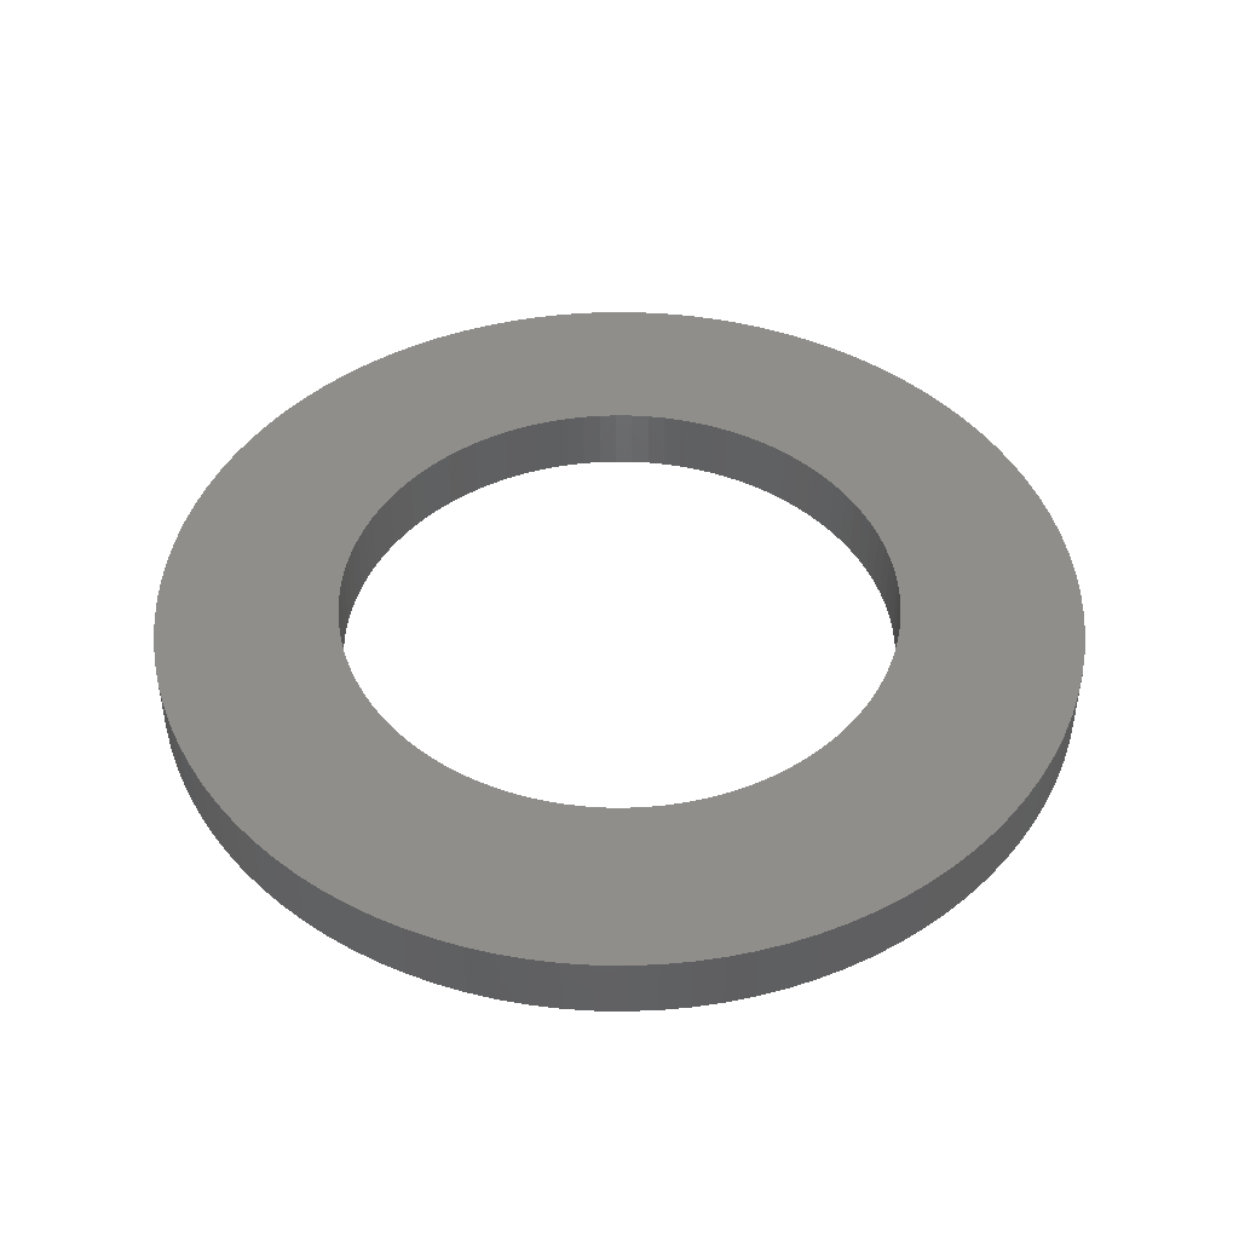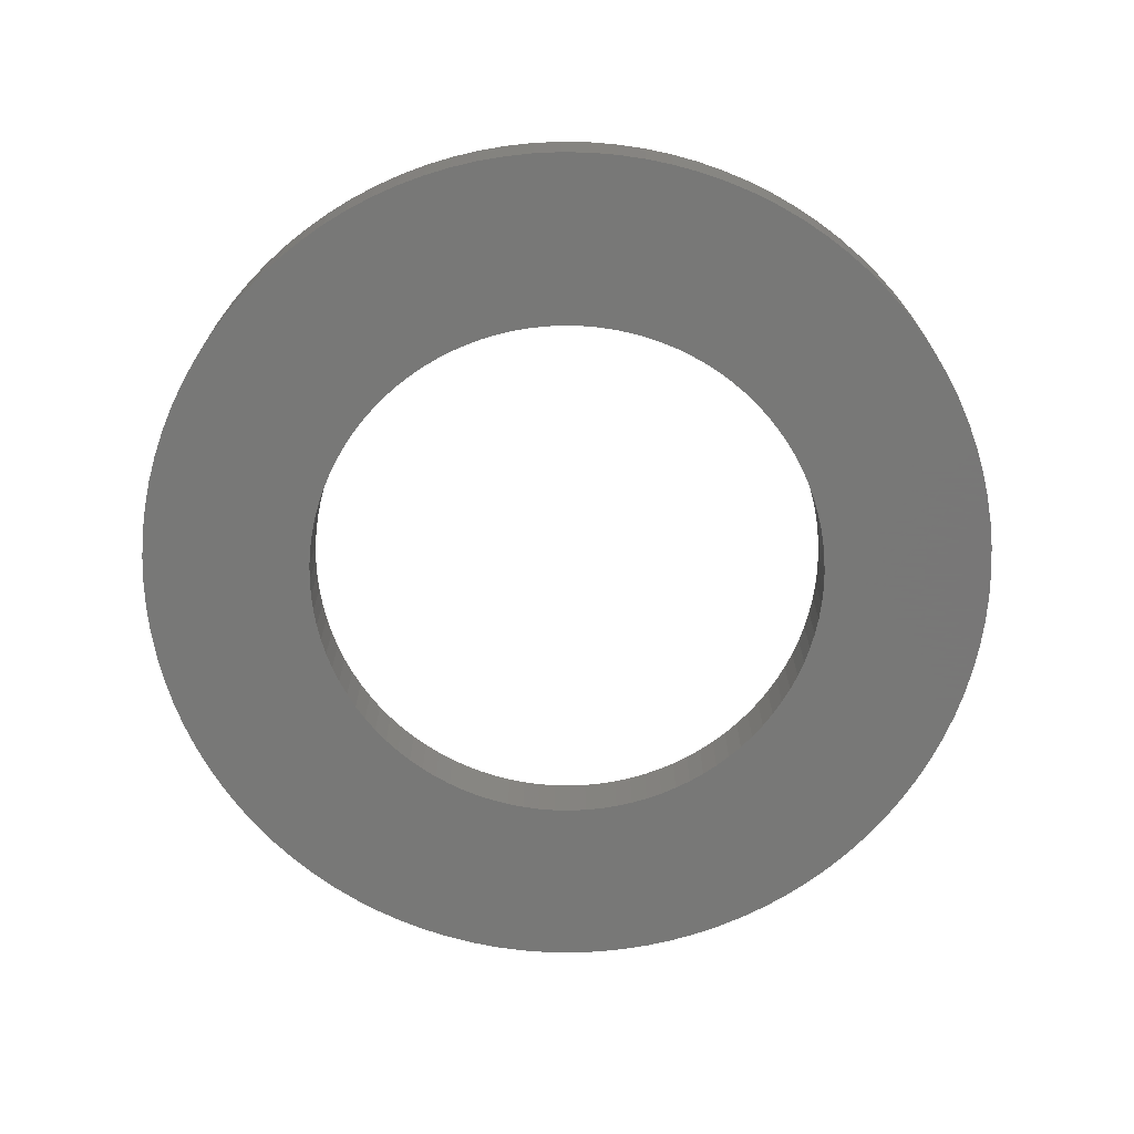
<metadata>
{"format":"stl","ext":"stl","renderer":"f3d","projection":"perspective","resolution":1024,"background":"white","views":[{"elev":44.6,"azim":107.2,"up":"+Z"},{"elev":-70.4,"azim":94.3,"up":"+Z"}]}
</metadata>
<code>
# stl→obj: 400 verts, 800 faces
v -7 0 0
v -6.986 0.4395 0
v -6.986 -0.4395 0
v -6.945 0.8773 0
v -6.876 1.312 0
v -6.78 1.741 0
v -6.657 2.163 0
v -6.508 2.577 0
v -6.334 2.98 0
v -6.134 3.372 0
v -5.91 3.751 0
v -5.663 4.114 0
v -5.394 4.462 0
v -5.103 4.792 0
v -4.792 5.103 0
v -4.462 5.394 0
v -4.114 5.663 0
v -3.751 5.91 0
v -3.372 6.134 0
v -2.98 6.334 0
v -2.577 6.508 0
v -2.163 6.657 0
v -1.741 6.78 0
v -1.312 6.876 0
v -0.8773 6.945 0
v -0.4395 6.986 0
v 0 7 0
v 0.4395 6.986 0
v 0.8773 6.945 0
v 1.312 6.876 0
v -1.81 3.846 0
v 1.741 6.78 0
v -1.313 4.042 0
v 2.163 6.657 0
v -0.7964 4.175 0
v 2.577 6.508 0
v -0.2669 4.242 0
v 2.98 6.334 0
v 0.2669 4.242 0
v 3.372 6.134 0
v 0.7964 4.175 0
v 3.751 5.91 0
v 1.057 4.116 0
v 4.114 5.663 0
v 1.565 3.952 0
v 4.462 5.394 0
v 1.81 3.846 0
v 4.792 5.103 0
v 2.277 3.588 0
v 5.103 4.792 0
v 2.498 3.438 0
v 5.394 4.462 0
v 2.709 3.275 0
v 5.663 4.114 0
v 3.098 2.909 0
v 5.91 3.751 0
v 3.275 2.709 0
v 6.134 3.372 0
v 3.588 2.277 0
v 6.334 2.98 0
v 3.724 2.047 0
v 6.508 2.577 0
v 3.846 1.81 0
v 6.657 2.163 0
v 4.042 1.313 0
v 6.78 1.741 0
v 4.116 1.057 0
v 6.876 1.312 0
v 4.175 0.7964 0
v 6.945 0.8773 0
v 4.242 0.2669 0
v 6.986 0.4395 0
v 4.25 0 0
v 7 0 0
v 4.242 -0.2669 0
v 6.986 -0.4395 0
v 4.216 -0.5327 0
v 6.945 -0.8773 0
v 4.116 -1.057 0
v 6.876 -1.312 0
v 4.042 -1.313 0
v 6.78 -1.741 0
v 3.952 -1.565 0
v 6.657 -2.163 0
v 3.724 -2.047 0
v 6.508 -2.577 0
v 3.588 -2.277 0
v 6.334 -2.98 0
v 3.275 -2.709 0
v 6.134 -3.372 0
v 3.098 -2.909 0
v 5.91 -3.751 0
v 2.909 -3.098 0
v 5.663 -4.114 0
v 2.498 -3.438 0
v 5.394 -4.462 0
v 2.277 -3.588 0
v 5.103 -4.792 0
v 1.81 -3.846 0
v 4.792 -5.103 0
v 1.565 -3.952 0
v 4.462 -5.394 0
v 1.057 -4.116 0
v 4.114 -5.663 0
v 0.5327 -4.216 0
v 3.751 -5.91 0
v 0 -4.25 0
v 3.372 -6.134 0
v -0.5327 -4.216 0
v 2.98 -6.334 0
v -1.057 -4.116 0
v 2.577 -6.508 0
v -1.565 -3.952 0
v 2.163 -6.657 0
v 1.741 -6.78 0
v 1.312 -6.876 0
v 0.8773 -6.945 0
v 0.4395 -6.986 0
v 0 -7 0
v -0.4395 -6.986 0
v -0.8773 -6.945 0
v -1.312 -6.876 0
v -1.741 -6.78 0
v -2.163 -6.657 0
v -2.577 -6.508 0
v -2.98 -6.334 0
v -3.372 -6.134 0
v -3.751 -5.91 0
v -4.114 -5.663 0
v -4.462 -5.394 0
v -4.792 -5.103 0
v -5.103 -4.792 0
v -5.394 -4.462 0
v -5.663 -4.114 0
v -5.91 -3.751 0
v -6.134 -3.372 0
v -6.334 -2.98 0
v -6.508 -2.577 0
v -6.657 -2.163 0
v -6.78 -1.741 0
v -6.876 -1.312 0
v -6.945 -0.8773 0
v -4.242 -0.2669 0
v -4.25 0 0
v -4.216 -0.5327 0
v -4.175 -0.7964 0
v -4.116 -1.057 0
v -4.042 -1.313 0
v -3.952 -1.565 0
v -3.846 -1.81 0
v -3.724 -2.047 0
v -3.588 -2.277 0
v -3.438 -2.498 0
v -3.275 -2.709 0
v -3.098 -2.909 0
v -2.047 -3.724 0
v -2.277 -3.588 0
v -2.909 -3.098 0
v -2.709 -3.275 0
v -2.498 -3.438 0
v -1.81 -3.846 0
v -1.313 -4.042 0
v -0.7964 -4.175 0
v -0.2669 -4.242 0
v 0.2669 -4.242 0
v 0.7964 -4.175 0
v 1.313 -4.042 0
v 2.047 -3.724 0
v 2.709 -3.275 0
v 3.438 -2.498 0
v 3.846 -1.81 0
v 4.175 -0.7964 0
v 4.216 0.5327 0
v 3.952 1.565 0
v 3.438 2.498 0
v 2.909 3.098 0
v 2.047 3.724 0
v 1.313 4.042 0
v 0.5327 4.216 0
v 0 4.25 0
v -0.5327 4.216 0
v -1.057 4.116 0
v -1.565 3.952 0
v -2.047 3.724 0
v -3.098 2.909 0
v -2.909 3.098 0
v -2.277 3.588 0
v -2.498 3.438 0
v -2.709 3.275 0
v -3.275 2.709 0
v -3.438 2.498 0
v -3.588 2.277 0
v -3.724 2.047 0
v -3.846 1.81 0
v -3.952 1.565 0
v -4.042 1.313 0
v -4.116 1.057 0
v -4.175 0.7964 0
v -4.216 0.5327 0
v -4.242 0.2669 0
v -7 0 1
v -6.986 0.4395 1
v -6.986 -0.4395 1
v -6.945 -0.8773 1
v -6.876 -1.312 1
v -6.78 -1.741 1
v -6.657 -2.163 1
v -6.508 -2.577 1
v -6.334 -2.98 1
v -6.134 -3.372 1
v -5.91 -3.751 1
v -5.663 -4.114 1
v -5.394 -4.462 1
v -5.103 -4.792 1
v -4.792 -5.103 1
v -4.462 -5.394 1
v -4.114 -5.663 1
v -3.751 -5.91 1
v -3.372 -6.134 1
v -2.98 -6.334 1
v -2.577 -6.508 1
v -2.163 -6.657 1
v -1.741 -6.78 1
v -1.312 -6.876 1
v -0.8773 -6.945 1
v -0.4395 -6.986 1
v 0 -7 1
v 0.4395 -6.986 1
v 0.8773 -6.945 1
v 1.312 -6.876 1
v 1.741 -6.78 1
v 2.163 -6.657 1
v 2.577 -6.508 1
v 2.98 -6.334 1
v 3.372 -6.134 1
v 3.751 -5.91 1
v 4.114 -5.663 1
v 4.462 -5.394 1
v 4.792 -5.103 1
v 5.103 -4.792 1
v 5.394 -4.462 1
v 5.663 -4.114 1
v 5.91 -3.751 1
v 6.134 -3.372 1
v 6.334 -2.98 1
v 6.508 -2.577 1
v 6.657 -2.163 1
v 6.78 -1.741 1
v 6.876 -1.312 1
v 6.945 -0.8773 1
v 6.986 -0.4395 1
v 7 0 1
v 6.986 0.4395 1
v 6.945 0.8773 1
v 6.876 1.312 1
v 6.78 1.741 1
v 6.657 2.163 1
v 6.508 2.577 1
v 6.334 2.98 1
v 6.134 3.372 1
v 5.91 3.751 1
v 5.663 4.114 1
v 5.394 4.462 1
v 5.103 4.792 1
v 4.792 5.103 1
v 4.462 5.394 1
v 4.114 5.663 1
v 3.751 5.91 1
v 3.372 6.134 1
v 2.98 6.334 1
v 2.577 6.508 1
v 2.163 6.657 1
v 1.741 6.78 1
v 1.312 6.876 1
v 0.8773 6.945 1
v 0.4395 6.986 1
v 0 7 1
v -0.4395 6.986 1
v -0.8773 6.945 1
v -1.312 6.876 1
v -1.741 6.78 1
v -2.163 6.657 1
v -2.577 6.508 1
v -2.98 6.334 1
v -3.372 6.134 1
v -3.751 5.91 1
v -4.114 5.663 1
v -4.462 5.394 1
v -4.792 5.103 1
v -5.103 4.792 1
v -5.394 4.462 1
v -5.663 4.114 1
v -5.91 3.751 1
v -6.134 3.372 1
v -6.334 2.98 1
v -6.508 2.577 1
v -6.657 2.163 1
v -6.78 1.741 1
v -6.876 1.312 1
v -6.945 0.8773 1
v -4.242 0.2669 1
v -4.25 0 1
v -4.242 -0.2669 1
v -4.216 0.5327 1
v -4.175 0.7964 1
v -4.116 1.057 1
v -4.042 1.313 1
v -3.952 1.565 1
v -3.846 1.81 1
v -3.724 2.047 1
v -3.588 2.277 1
v -3.438 2.498 1
v -3.275 2.709 1
v -3.098 2.909 1
v -2.909 3.098 1
v -2.709 3.275 1
v -2.498 3.438 1
v -2.277 3.588 1
v -2.047 3.724 1
v -1.81 3.846 1
v -1.565 3.952 1
v -1.313 4.042 1
v -1.057 4.116 1
v -0.7964 4.175 1
v -0.5327 4.216 1
v -0.2669 4.242 1
v 0 4.25 1
v 0.2669 4.242 1
v 0.5327 4.216 1
v 0.7964 4.175 1
v 1.057 4.116 1
v 1.313 4.042 1
v 1.565 3.952 1
v 1.81 3.846 1
v 2.047 3.724 1
v 2.277 3.588 1
v 2.498 3.438 1
v 2.709 3.275 1
v 2.909 3.098 1
v 3.098 2.909 1
v 3.275 2.709 1
v 3.438 2.498 1
v 3.588 2.277 1
v 3.724 2.047 1
v 3.846 1.81 1
v 3.952 1.565 1
v 4.042 1.313 1
v 4.116 1.057 1
v 4.175 0.7964 1
v 4.216 0.5327 1
v 4.242 0.2669 1
v 4.25 0 1
v 4.242 -0.2669 1
v 4.216 -0.5327 1
v 4.175 -0.7964 1
v 4.116 -1.057 1
v 4.042 -1.313 1
v 3.952 -1.565 1
v 3.846 -1.81 1
v 3.724 -2.047 1
v 3.588 -2.277 1
v 3.438 -2.498 1
v 3.275 -2.709 1
v 3.098 -2.909 1
v 2.909 -3.098 1
v 2.709 -3.275 1
v 2.498 -3.438 1
v 2.277 -3.588 1
v 2.047 -3.724 1
v 1.81 -3.846 1
v 1.565 -3.952 1
v 1.313 -4.042 1
v 1.057 -4.116 1
v 0.7964 -4.175 1
v 0.5327 -4.216 1
v 0.2669 -4.242 1
v 0 -4.25 1
v -0.2669 -4.242 1
v -0.5327 -4.216 1
v -0.7964 -4.175 1
v -1.057 -4.116 1
v -1.313 -4.042 1
v -1.565 -3.952 1
v -1.81 -3.846 1
v -2.047 -3.724 1
v -2.277 -3.588 1
v -2.498 -3.438 1
v -2.709 -3.275 1
v -2.909 -3.098 1
v -3.098 -2.909 1
v -3.275 -2.709 1
v -3.438 -2.498 1
v -3.588 -2.277 1
v -3.724 -2.047 1
v -3.846 -1.81 1
v -3.952 -1.565 1
v -4.042 -1.313 1
v -4.116 -1.057 1
v -4.175 -0.7964 1
v -4.216 -0.5327 1
f 1 2 3
f 3 2 4
f 3 4 5
f 3 5 6
f 3 6 7
f 3 7 8
f 3 8 9
f 3 9 10
f 3 10 11
f 3 11 12
f 3 12 13
f 3 13 14
f 3 14 15
f 3 15 16
f 3 16 17
f 3 17 18
f 3 18 19
f 3 19 20
f 3 20 21
f 3 21 22
f 3 22 23
f 3 23 24
f 3 24 25
f 3 25 26
f 3 26 27
f 3 27 28
f 3 28 29
f 3 29 30
f 31 30 32
f 33 32 34
f 35 34 36
f 37 36 38
f 39 38 40
f 41 40 42
f 43 42 44
f 45 44 46
f 47 46 48
f 49 48 50
f 51 50 52
f 53 52 54
f 55 54 56
f 57 56 58
f 59 58 60
f 61 60 62
f 63 62 64
f 65 64 66
f 67 66 68
f 69 68 70
f 71 70 72
f 73 72 74
f 75 74 76
f 77 76 78
f 79 78 80
f 81 80 82
f 83 82 84
f 85 84 86
f 87 86 88
f 89 88 90
f 91 90 92
f 93 92 94
f 95 94 96
f 97 96 98
f 99 98 100
f 101 100 102
f 103 102 104
f 105 104 106
f 107 106 108
f 109 108 110
f 111 110 112
f 113 112 114
f 3 114 115
f 3 115 116
f 3 116 117
f 3 117 118
f 3 118 119
f 3 119 120
f 3 120 121
f 3 121 122
f 3 122 123
f 3 123 124
f 3 124 125
f 3 125 126
f 3 126 127
f 3 127 128
f 3 128 129
f 3 129 130
f 3 130 131
f 3 131 132
f 3 132 133
f 3 133 134
f 3 134 135
f 3 135 136
f 3 136 137
f 3 137 138
f 3 138 139
f 3 139 140
f 3 140 141
f 3 141 142
f 143 3 144
f 145 3 143
f 146 3 145
f 147 3 146
f 148 3 147
f 149 3 148
f 150 3 149
f 151 3 150
f 152 3 151
f 153 3 152
f 154 3 153
f 155 3 154
f 156 114 157
f 3 155 158
f 3 158 159
f 3 159 160
f 3 160 114
f 160 157 114
f 161 114 156
f 113 114 161
f 162 112 113
f 111 112 162
f 163 110 111
f 109 110 163
f 164 108 109
f 107 108 164
f 165 106 107
f 105 106 165
f 166 104 105
f 103 104 166
f 167 102 103
f 101 102 167
f 168 98 99
f 97 98 168
f 99 100 101
f 169 94 95
f 93 94 169
f 95 96 97
f 170 88 89
f 87 88 170
f 89 90 91
f 171 84 85
f 83 84 171
f 85 86 87
f 91 92 93
f 172 78 79
f 77 78 172
f 79 80 81
f 81 82 83
f 71 72 73
f 173 70 71
f 73 74 75
f 75 76 77
f 174 64 65
f 63 64 174
f 65 66 67
f 67 68 69
f 175 58 59
f 55 56 57
f 176 54 55
f 53 54 176
f 51 52 53
f 49 50 51
f 177 48 49
f 47 48 177
f 45 46 47
f 178 44 45
f 43 44 178
f 41 42 43
f 179 40 41
f 39 40 179
f 180 38 39
f 37 38 180
f 181 36 37
f 35 36 181
f 182 34 35
f 33 34 182
f 183 32 33
f 31 32 183
f 184 30 31
f 185 3 186
f 187 30 184
f 188 30 187
f 189 30 188
f 3 30 189
f 3 189 186
f 190 3 185
f 191 3 190
f 192 3 191
f 193 3 192
f 194 3 193
f 195 3 194
f 196 3 195
f 197 3 196
f 198 3 197
f 199 3 198
f 200 3 199
f 144 3 200
f 57 58 175
f 59 60 61
f 61 62 63
f 69 70 173
f 1 201 2
f 2 201 202
f 1 3 201
f 201 3 203
f 3 142 203
f 203 142 204
f 142 141 204
f 204 141 205
f 141 140 205
f 205 140 206
f 140 139 206
f 206 139 207
f 139 138 207
f 207 138 208
f 138 137 208
f 208 137 209
f 137 136 209
f 209 136 210
f 136 135 210
f 210 135 211
f 135 134 211
f 211 134 212
f 134 133 212
f 212 133 213
f 133 132 213
f 213 132 214
f 214 132 131
f 215 214 131
f 215 131 130
f 216 215 130
f 216 130 129
f 217 216 129
f 217 129 128
f 218 217 128
f 218 128 127
f 219 218 127
f 219 127 126
f 220 219 126
f 220 126 125
f 221 220 125
f 221 125 124
f 222 221 124
f 222 124 123
f 223 222 123
f 223 123 122
f 224 223 122
f 224 122 121
f 225 224 121
f 225 121 120
f 226 225 120
f 226 120 119
f 227 226 119
f 227 119 118
f 228 227 118
f 228 118 117
f 229 228 117
f 229 117 116
f 230 229 116
f 230 116 115
f 231 230 115
f 231 115 114
f 232 231 114
f 232 114 112
f 233 232 112
f 233 112 110
f 234 233 110
f 234 110 108
f 235 234 108
f 235 108 106
f 236 235 106
f 236 106 104
f 237 236 104
f 237 104 102
f 238 237 102
f 238 102 100
f 239 238 100
f 239 100 98
f 240 239 98
f 240 98 96
f 241 240 96
f 241 96 94
f 242 241 94
f 242 94 92
f 243 242 92
f 243 92 90
f 244 243 90
f 244 90 88
f 245 244 88
f 245 88 86
f 246 245 86
f 246 86 84
f 247 246 84
f 247 84 82
f 248 247 82
f 248 82 80
f 249 248 80
f 249 80 78
f 250 249 78
f 250 78 76
f 251 250 76
f 251 76 74
f 252 251 74
f 74 72 253
f 252 74 253
f 72 70 254
f 253 72 254
f 70 68 255
f 254 70 255
f 68 66 256
f 255 68 256
f 66 64 257
f 256 66 257
f 64 62 258
f 257 64 258
f 62 60 259
f 258 62 259
f 60 58 260
f 259 60 260
f 58 56 261
f 260 58 261
f 56 54 262
f 261 56 262
f 54 52 263
f 262 54 263
f 52 50 264
f 263 52 264
f 48 265 50
f 50 265 264
f 46 266 48
f 48 266 265
f 44 267 46
f 46 267 266
f 42 268 44
f 44 268 267
f 40 269 42
f 42 269 268
f 38 270 40
f 40 270 269
f 36 271 38
f 38 271 270
f 34 272 36
f 36 272 271
f 32 273 34
f 34 273 272
f 30 274 32
f 32 274 273
f 29 275 30
f 30 275 274
f 28 276 29
f 29 276 275
f 27 277 28
f 28 277 276
f 26 278 27
f 27 278 277
f 25 279 26
f 26 279 278
f 24 280 25
f 25 280 279
f 23 281 24
f 24 281 280
f 22 282 23
f 23 282 281
f 21 283 22
f 22 283 282
f 20 284 21
f 21 284 283
f 19 285 20
f 20 285 284
f 18 286 19
f 19 286 285
f 17 287 18
f 18 287 286
f 16 288 17
f 17 288 287
f 15 289 16
f 16 289 288
f 14 290 15
f 15 290 289
f 13 291 14
f 14 291 290
f 12 292 13
f 13 292 291
f 11 293 12
f 12 293 292
f 10 294 11
f 11 294 293
f 9 295 10
f 10 295 294
f 8 296 9
f 9 296 295
f 7 297 8
f 8 297 296
f 6 298 7
f 7 298 297
f 5 299 6
f 6 299 298
f 4 300 5
f 5 300 299
f 2 202 4
f 4 202 300
f 200 301 302
f 144 200 302
f 302 303 143
f 144 302 143
f 199 304 301
f 200 199 301
f 198 305 304
f 199 198 304
f 197 306 305
f 198 197 305
f 196 307 306
f 197 196 306
f 195 308 307
f 196 195 307
f 194 309 308
f 195 194 308
f 193 310 309
f 194 193 309
f 192 311 310
f 193 192 310
f 191 312 311
f 192 191 311
f 190 313 312
f 191 190 312
f 185 314 313
f 190 185 313
f 186 315 314
f 185 186 314
f 189 316 315
f 186 189 315
f 188 317 316
f 189 188 316
f 187 318 317
f 188 187 317
f 184 319 318
f 187 184 318
f 31 320 319
f 184 31 319
f 183 321 320
f 31 183 320
f 33 322 321
f 183 33 321
f 182 323 322
f 33 182 322
f 35 324 323
f 182 35 323
f 181 325 324
f 35 181 324
f 37 326 325
f 181 37 325
f 180 327 326
f 37 180 326
f 39 328 327
f 180 39 327
f 179 329 328
f 39 179 328
f 41 330 329
f 179 41 329
f 43 331 330
f 41 43 330
f 178 332 331
f 43 178 331
f 45 333 332
f 178 45 332
f 47 334 333
f 45 47 333
f 177 335 334
f 47 177 334
f 49 336 335
f 177 49 335
f 51 337 336
f 49 51 336
f 53 338 337
f 51 53 337
f 176 339 338
f 53 176 338
f 55 340 339
f 176 55 339
f 341 340 57
f 57 340 55
f 342 341 175
f 175 341 57
f 343 342 59
f 59 342 175
f 344 343 61
f 61 343 59
f 345 344 63
f 63 344 61
f 346 345 174
f 174 345 63
f 347 346 65
f 65 346 174
f 348 347 67
f 67 347 65
f 349 348 69
f 69 348 67
f 350 349 173
f 173 349 69
f 351 350 71
f 71 350 173
f 352 351 73
f 73 351 71
f 352 73 353
f 353 73 75
f 353 75 354
f 354 75 77
f 354 77 355
f 355 77 172
f 355 172 356
f 356 172 79
f 356 79 357
f 357 79 81
f 357 81 358
f 358 81 83
f 358 83 359
f 359 83 171
f 359 171 360
f 360 171 85
f 360 85 361
f 361 85 87
f 361 87 362
f 362 87 170
f 362 170 363
f 363 170 89
f 363 89 364
f 364 89 91
f 364 91 365
f 365 91 93
f 365 93 366
f 366 93 169
f 366 169 367
f 367 169 95
f 367 95 368
f 368 95 97
f 368 97 369
f 369 97 168
f 369 168 370
f 370 168 99
f 370 99 371
f 371 99 101
f 371 101 372
f 372 101 167
f 372 167 373
f 373 167 103
f 373 103 374
f 374 103 166
f 374 166 375
f 375 166 105
f 375 105 376
f 376 105 165
f 376 165 377
f 377 165 107
f 377 107 378
f 378 107 164
f 378 164 379
f 379 164 109
f 379 109 380
f 380 109 163
f 380 163 381
f 381 163 111
f 381 111 382
f 382 111 162
f 382 162 383
f 383 162 113
f 383 113 384
f 384 113 161
f 384 161 385
f 385 161 156
f 385 156 386
f 386 156 157
f 386 157 387
f 387 157 160
f 387 160 388
f 388 160 159
f 388 159 389
f 389 159 158
f 389 158 390
f 390 158 155
f 391 390 155
f 154 391 155
f 392 391 154
f 153 392 154
f 393 392 153
f 152 393 153
f 394 393 152
f 151 394 152
f 395 394 151
f 150 395 151
f 396 395 150
f 149 396 150
f 397 396 149
f 148 397 149
f 398 397 148
f 147 398 148
f 399 398 147
f 146 399 147
f 400 399 146
f 145 400 146
f 303 400 145
f 143 303 145
f 202 201 203
f 205 202 204
f 204 202 203
f 206 202 205
f 207 202 206
f 208 202 207
f 209 202 208
f 210 202 209
f 211 202 210
f 212 202 211
f 213 202 212
f 214 202 213
f 215 202 214
f 216 202 215
f 217 202 216
f 218 202 217
f 219 202 218
f 220 202 219
f 221 202 220
f 222 202 221
f 223 202 222
f 224 202 223
f 225 202 224
f 226 202 225
f 227 202 226
f 228 202 227
f 229 202 228
f 230 202 229
f 388 202 230
f 389 390 202
f 383 384 231
f 381 382 232
f 379 380 233
f 377 378 234
f 375 376 235
f 373 374 236
f 372 373 237
f 370 371 238
f 369 370 239
f 367 368 240
f 366 367 241
f 355 356 249
f 301 304 202
f 356 357 248
f 349 350 254
f 342 343 259
f 345 346 257
f 399 400 202
f 338 339 262
f 335 336 264
f 322 323 271
f 332 333 266
f 273 202 272
f 274 202 273
f 275 202 274
f 276 202 275
f 277 202 276
f 278 202 277
f 279 202 278
f 280 202 279
f 281 202 280
f 282 202 281
f 283 202 282
f 284 202 283
f 285 202 284
f 286 202 285
f 287 202 286
f 288 202 287
f 289 202 288
f 290 202 289
f 291 202 290
f 292 202 291
f 293 202 292
f 294 202 293
f 295 202 294
f 296 202 295
f 297 202 296
f 298 202 297
f 299 202 298
f 300 202 299
f 363 364 243
f 359 360 246
f 354 355 250
f 304 305 202
f 350 351 253
f 306 307 202
f 346 347 256
f 343 344 258
f 339 340 261
f 308 309 202
f 397 398 202
f 310 311 202
f 333 334 265
f 311 312 202
f 330 331 267
f 312 313 202
f 328 329 268
f 313 314 202
f 326 327 269
f 318 319 272
f 324 325 270
f 315 202 314
f 316 202 315
f 317 202 316
f 272 202 317
f 319 320 272
f 272 317 318
f 320 321 272
f 272 321 271
f 321 322 271
f 271 323 270
f 323 324 270
f 270 325 269
f 325 326 269
f 269 327 268
f 327 328 268
f 268 329 267
f 329 330 267
f 267 331 266
f 331 332 266
f 266 333 265
f 309 310 202
f 265 334 264
f 334 335 264
f 264 336 263
f 336 337 263
f 263 337 262
f 337 338 262
f 262 339 261
f 340 341 260
f 261 340 260
f 307 308 202
f 260 341 259
f 341 342 259
f 259 343 258
f 258 344 257
f 344 345 257
f 257 346 256
f 347 348 255
f 256 347 255
f 305 306 202
f 255 348 254
f 348 349 254
f 254 350 253
f 253 351 252
f 351 352 252
f 252 352 251
f 251 353 250
f 353 354 250
f 250 355 249
f 352 353 251
f 249 356 248
f 248 357 247
f 357 358 247
f 247 359 246
f 246 360 245
f 245 361 244
f 361 362 244
f 244 363 243
f 243 364 242
f 392 393 202
f 364 365 242
f 242 366 241
f 241 367 240
f 240 368 239
f 368 369 239
f 239 370 238
f 238 371 237
f 371 372 237
f 237 373 236
f 236 374 235
f 374 375 235
f 235 376 234
f 376 377 234
f 234 378 233
f 378 379 233
f 233 380 232
f 380 381 232
f 232 382 231
f 382 383 231
f 231 384 230
f 384 385 230
f 385 386 230
f 386 387 230
f 387 388 230
f 389 202 388
f 390 391 202
f 391 392 202
f 393 394 202
f 394 395 202
f 395 396 202
f 396 397 202
f 398 399 202
f 362 363 244
f 365 366 242
f 400 303 202
f 303 302 202
f 360 361 245
f 358 359 247
f 302 301 202

</code>
